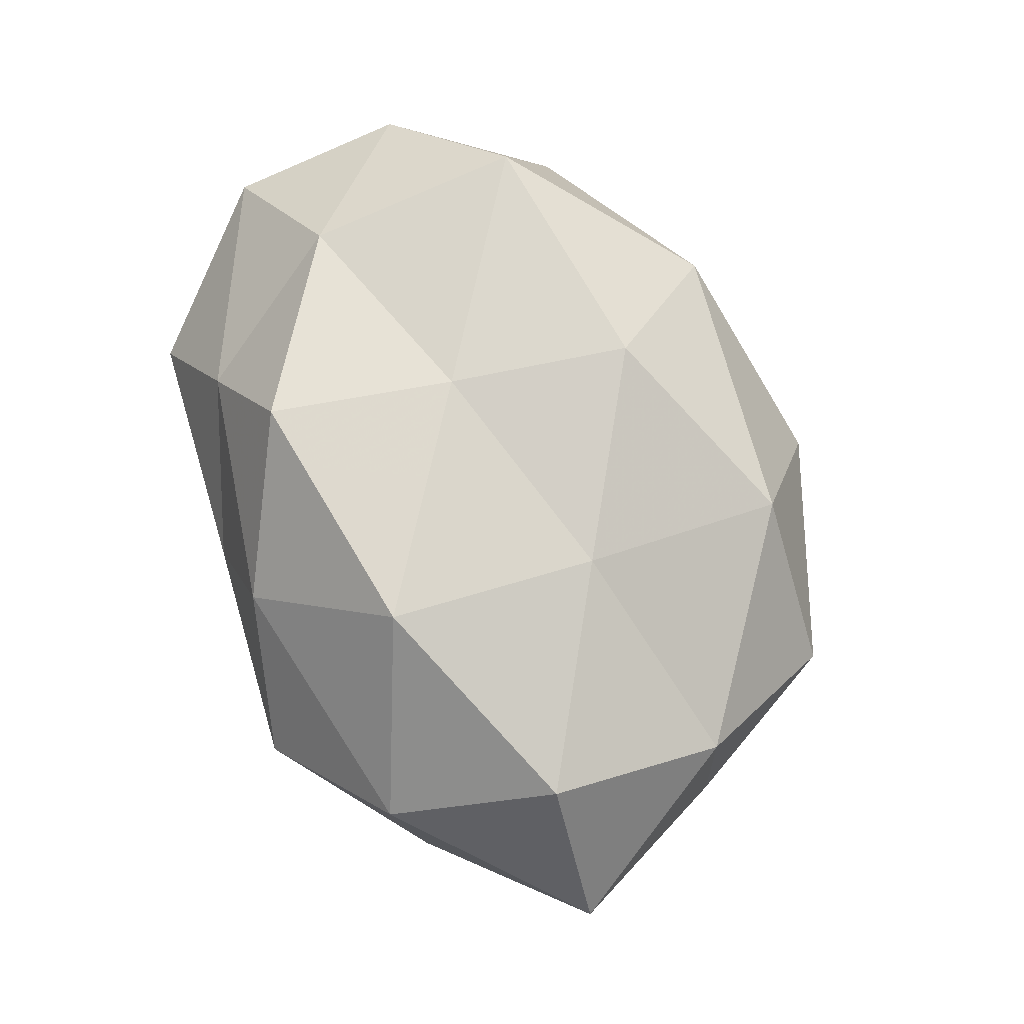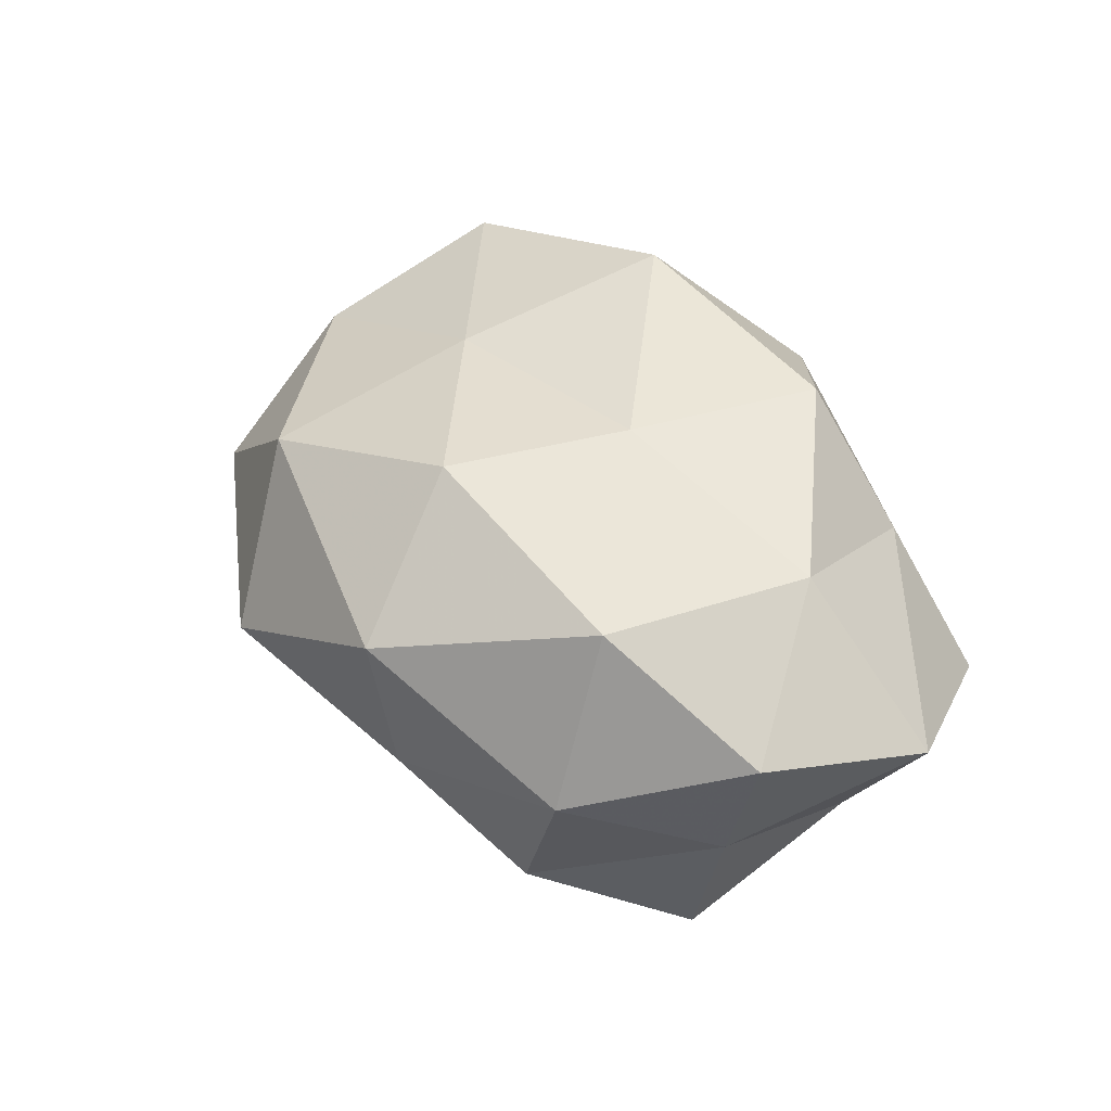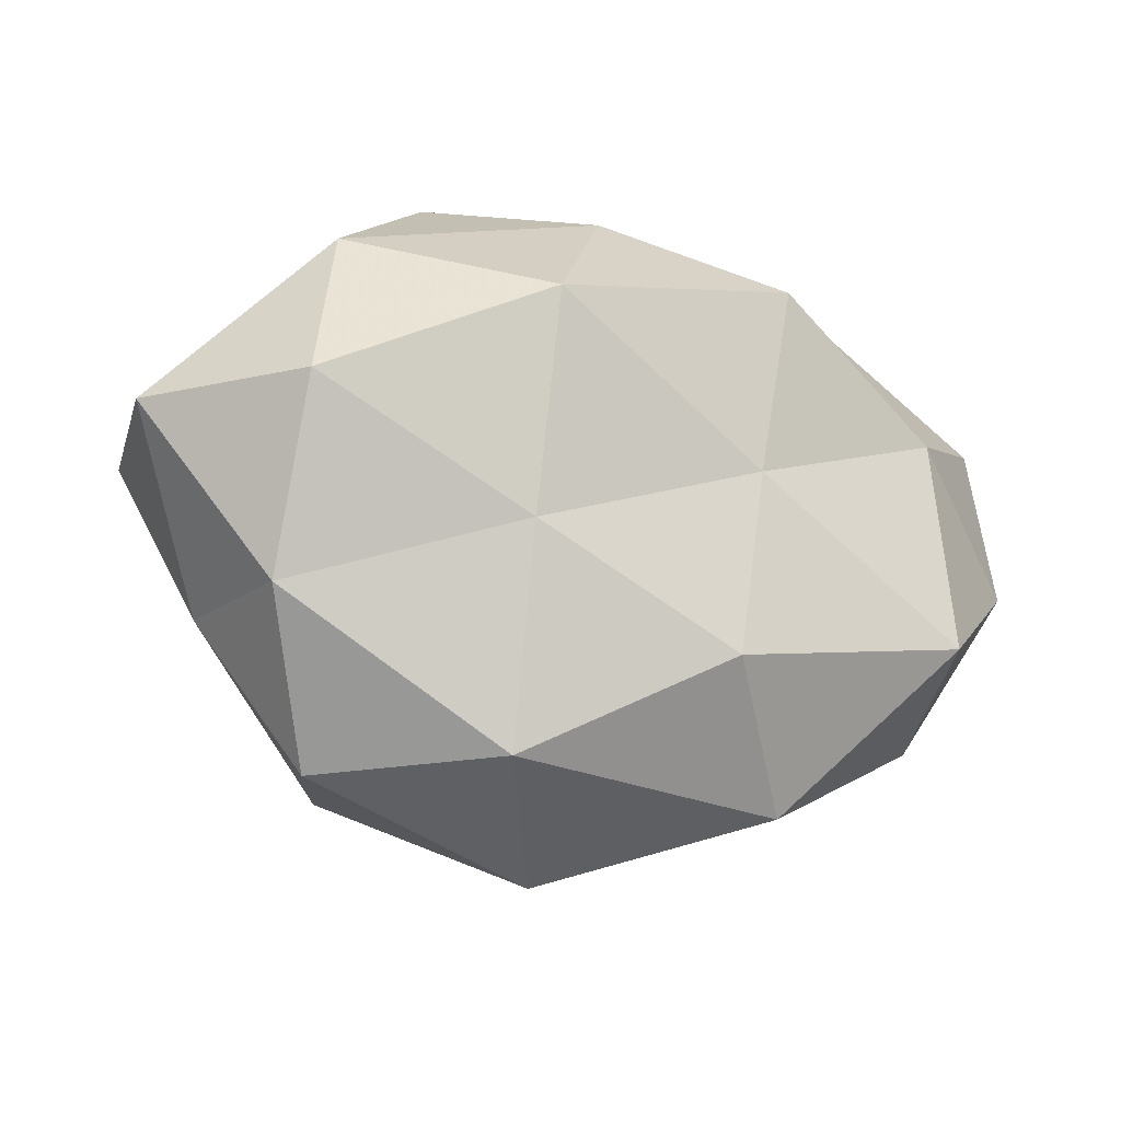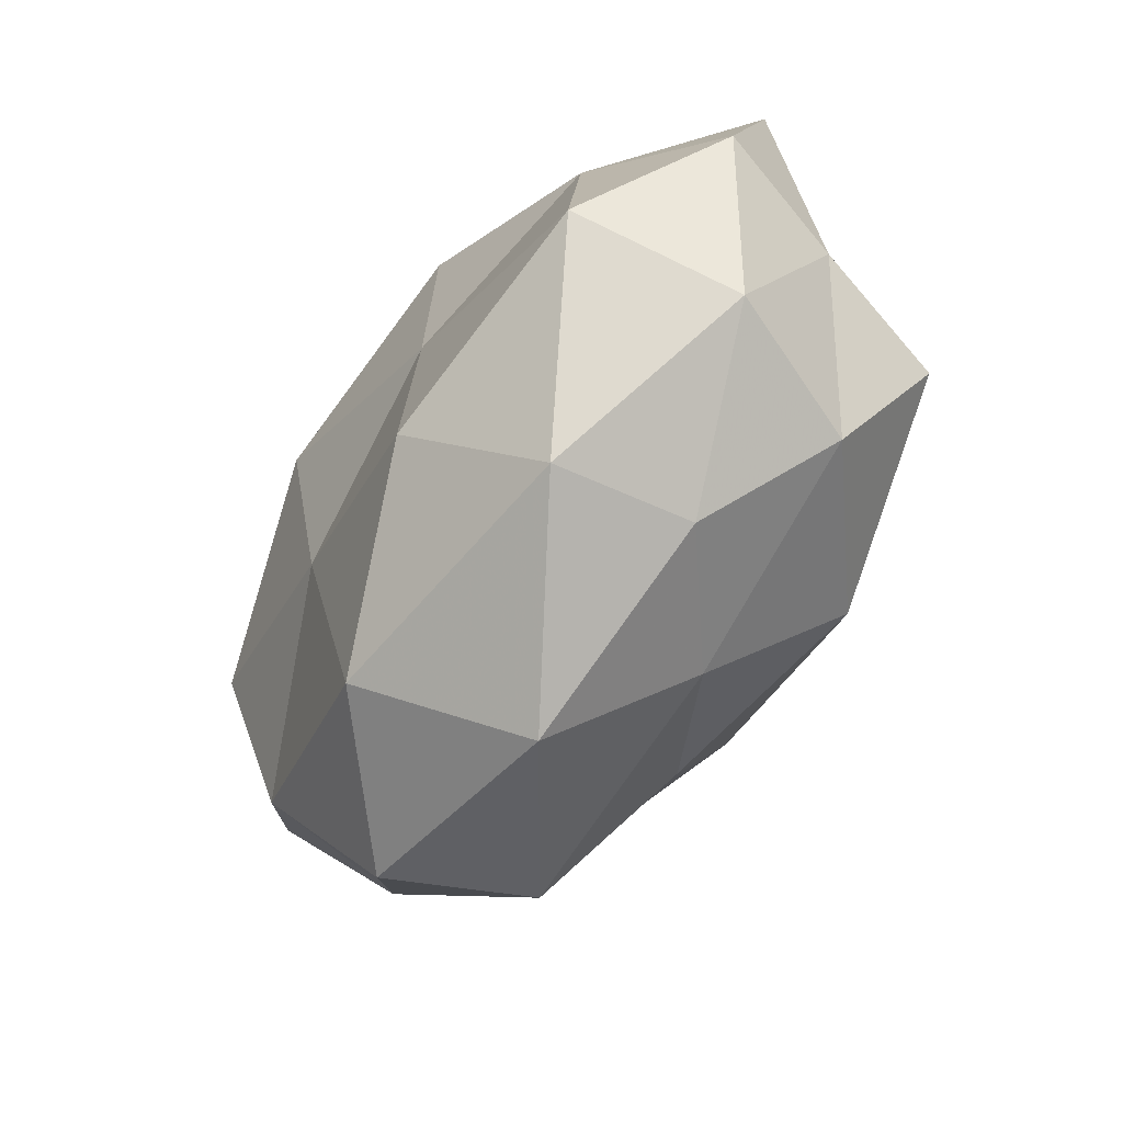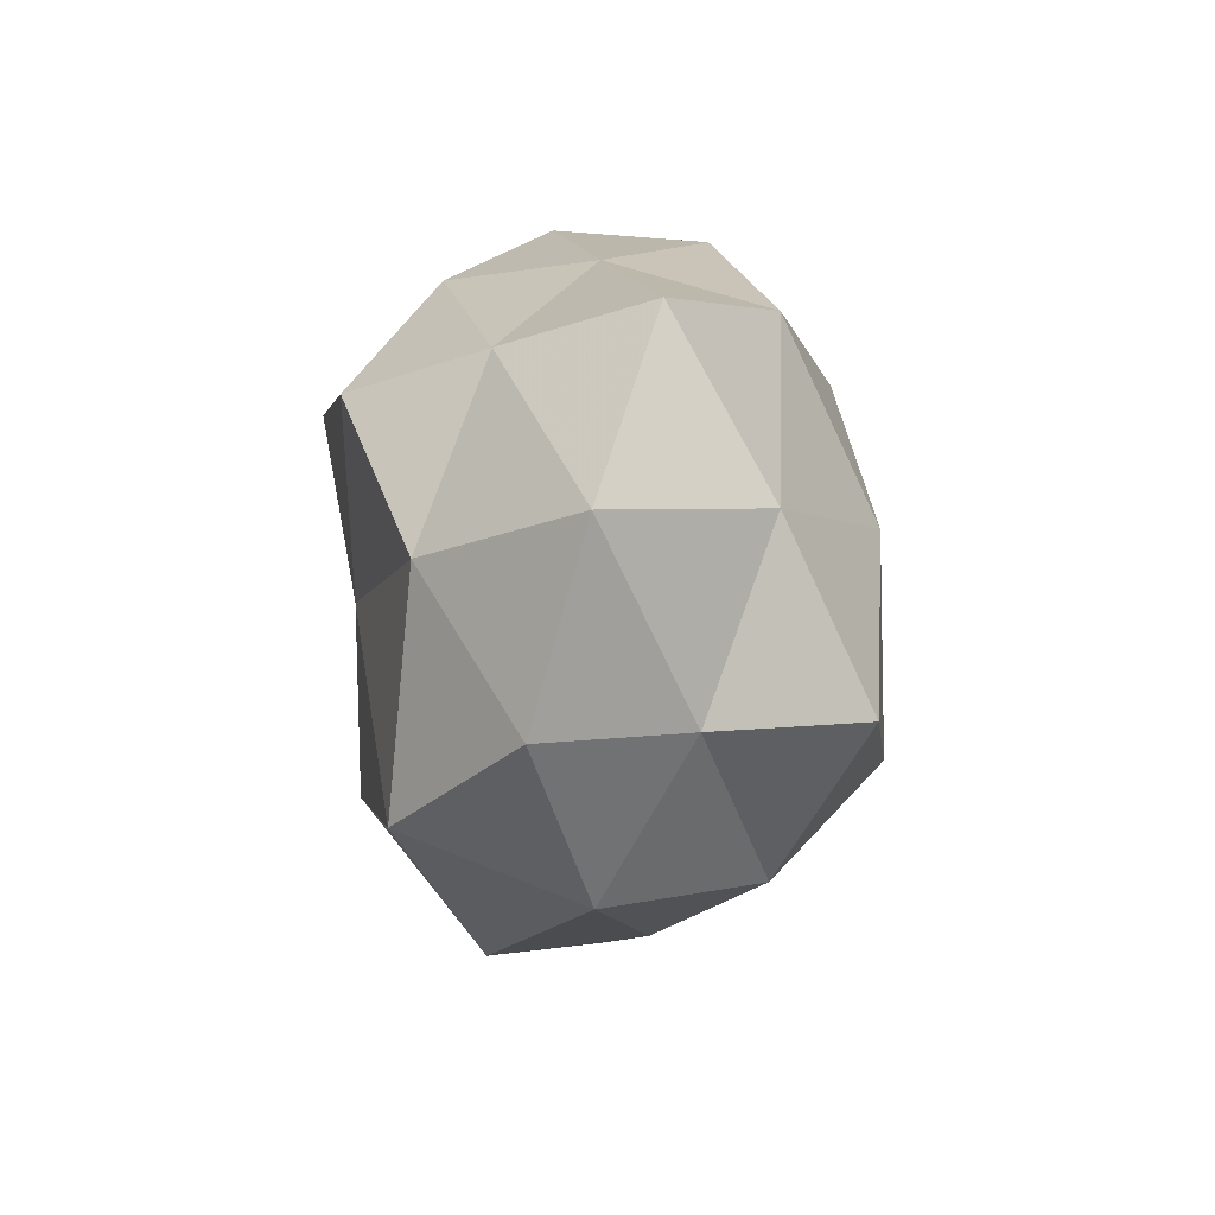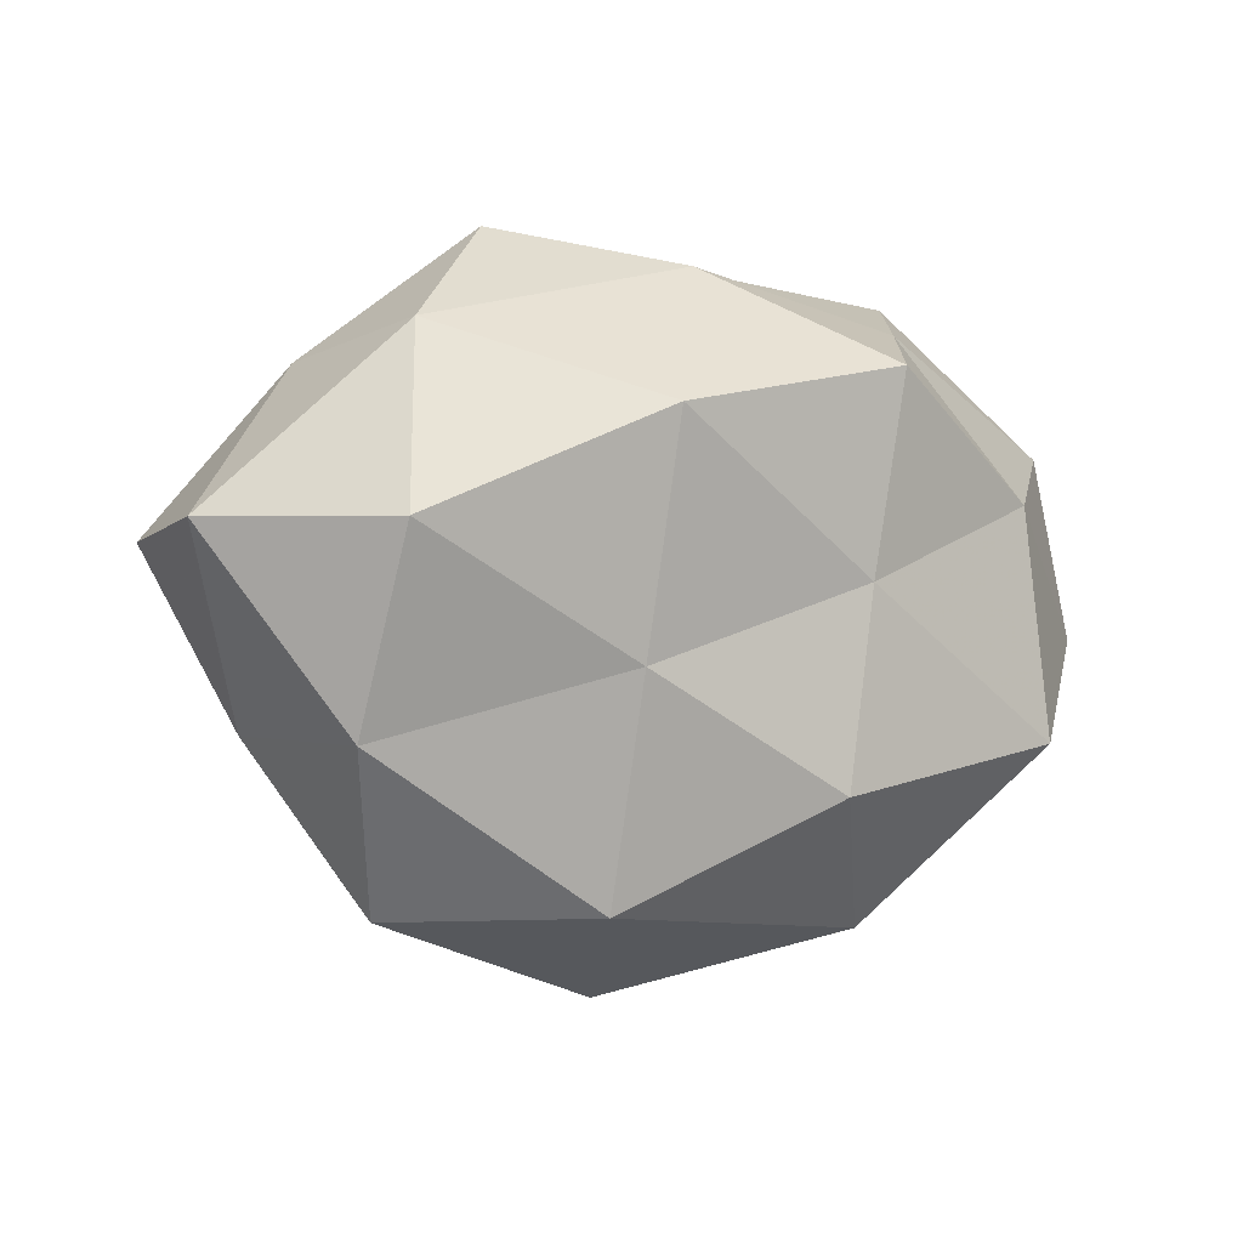
<metadata>
{"format":"obj","ext":"obj","renderer":"f3d","projection":"perspective","resolution":1024,"background":"white","views":[{"elev":77.9,"azim":-109.6,"up":"+Z"},{"elev":40.9,"azim":64.6,"up":"+Z"},{"elev":-19.6,"azim":-24.0,"up":"+Y"},{"elev":-67.0,"azim":57.1,"up":"+Y"},{"elev":11.4,"azim":84.9,"up":"+Y"},{"elev":-2.0,"azim":-33.8,"up":"+Y"}]}
</metadata>
<code>
v -0.04043 -0.01534 0.01324
v -0.01472 0.01662 0.02876
v -0.03486 0.02476 0.01395
v -0.03298 -0.03254 0.002139
v -0.01534 -0.007938 0.02352
v -0.005514 -0.04164 -0.00113
v 0.00765 -0.02057 0.02526
v -0.04364 -0.01449 -0.005064
v 0.03666 -0.0155 0.02255
v -0.01064 -0.01851 -0.02278
v 0.005651 0.03471 3.558e-05
v -0.03348 -0.009421 -0.02048
v 0.01068 0.0006663 0.0254
v 0.03553 0.009644 0.02002
v -0.03981 0.00538 0.02185
v 0.02004 -0.03235 -0.003619
v -0.006417 0.02029 -0.02593
v 0.01513 -0.01585 -0.02834
v -0.01149 -0.0008241 -0.0314
v -0.004369 0.03199 0.01573
v 0.01805 0.008695 -0.02688
v 0.004991 -0.02863 -0.015
v 0.01822 -0.03459 0.01276
v 0.02441 0.02781 0.01193
v -0.02619 -0.03124 -0.01445
v -0.05136 0.004334 -0.01191
v -0.01733 0.03506 -0.01394
v 0.05096 0.01649 0.004713
v 0.01535 0.03025 -0.01696
v -0.01502 -0.03195 0.01688
v 0.03318 -0.02282 -0.01379
v -0.02124 0.03622 0.003006
v -0.02927 0.01279 -0.01955
v -0.03832 0.02206 -0.004509
v 0.01412 0.02233 0.02642
v 0.03928 0.01446 -0.01346
v -0.05399 0.00572 0.005615
v 0.04054 -0.02269 0.00363
v 0.05057 -0.004198 0.0105
v 0.04557 -0.004741 -0.005533
v 0.03491 0.03328 -0.003191
v 0.04061 -0.00536 -0.02265
f 8 4 1
f 13 2 5
f 7 13 5
f 9 13 7
f 14 13 9
f 3 15 2
f 15 1 5
f 5 2 15
f 12 19 10
f 10 19 18
f 3 2 20
f 19 17 21
f 19 21 18
f 6 22 16
f 18 22 10
f 9 7 23
f 16 23 6
f 24 11 20
f 4 25 6
f 8 25 4
f 12 25 8
f 12 10 25
f 25 22 6
f 25 10 22
f 26 12 8
f 28 24 14
f 29 21 17
f 27 11 29
f 17 27 29
f 1 4 30
f 1 30 5
f 6 30 4
f 5 30 7
f 23 30 6
f 23 7 30
f 31 16 22
f 31 22 18
f 32 3 20
f 20 11 32
f 27 32 11
f 33 19 12
f 33 17 19
f 26 33 12
f 33 27 17
f 34 3 32
f 34 32 27
f 26 34 33
f 34 27 33
f 13 35 2
f 14 35 13
f 20 2 35
f 14 24 35
f 35 24 20
f 36 21 29
f 8 1 37
f 37 1 15
f 37 15 3
f 26 8 37
f 37 3 34
f 26 37 34
f 9 23 38
f 38 23 16
f 38 16 31
f 39 14 9
f 39 28 14
f 39 9 38
f 40 36 28
f 38 31 40
f 39 40 28
f 39 38 40
f 24 41 11
f 28 41 24
f 29 11 41
f 28 36 41
f 41 36 29
f 18 21 42
f 42 31 18
f 36 42 21
f 40 31 42
f 40 42 36

</code>
